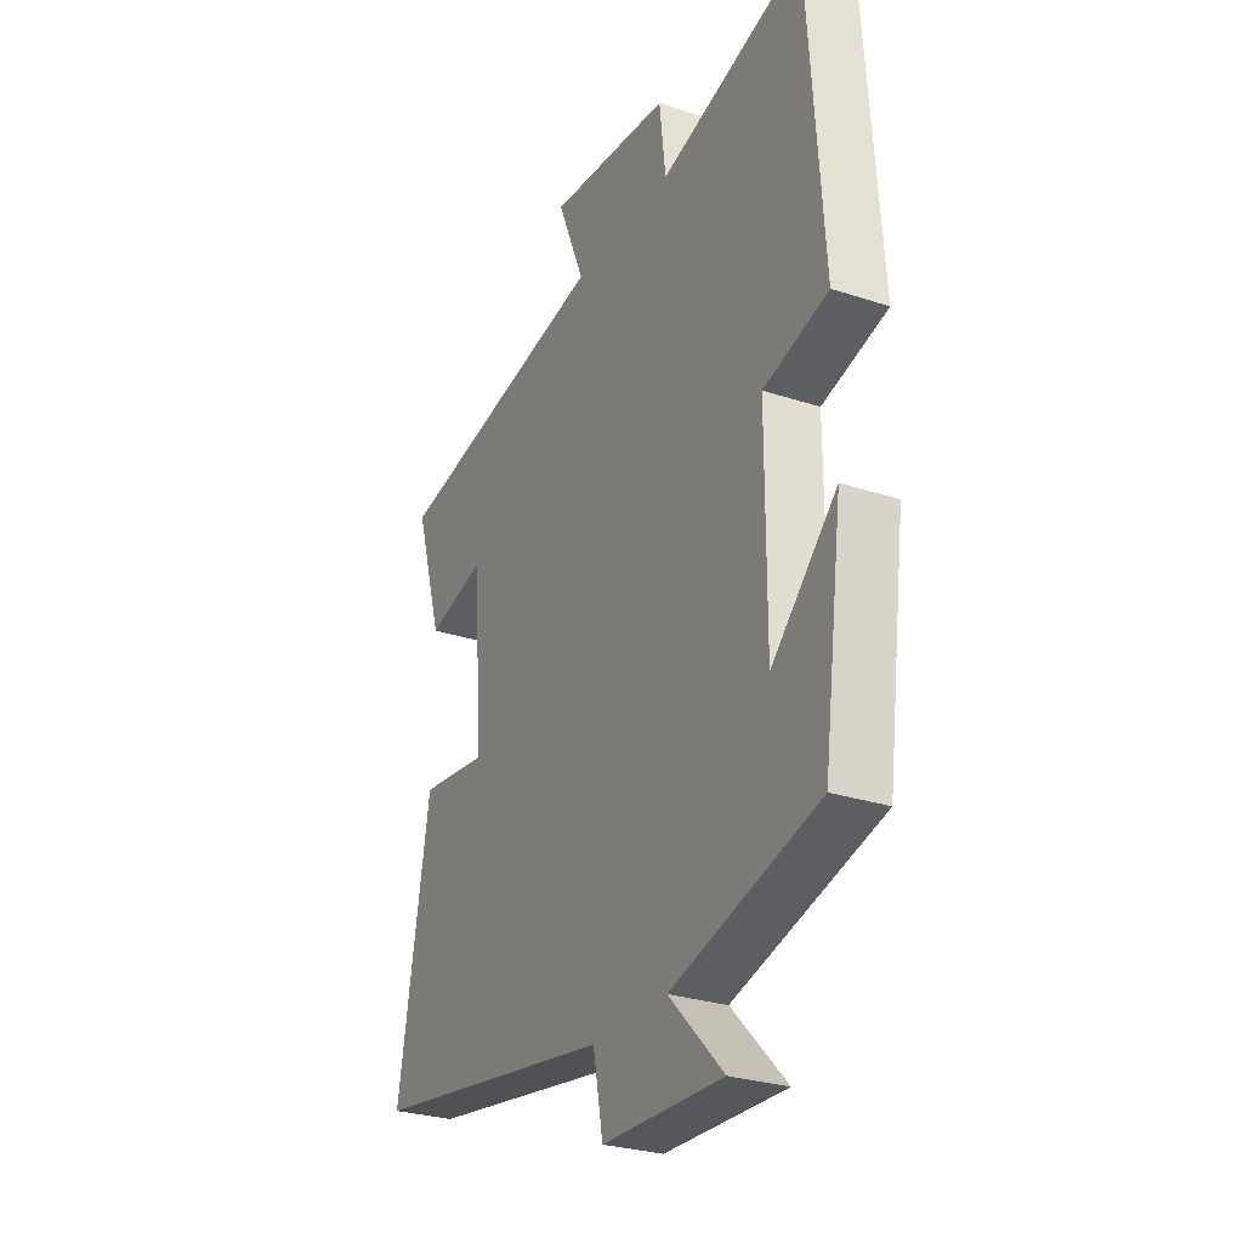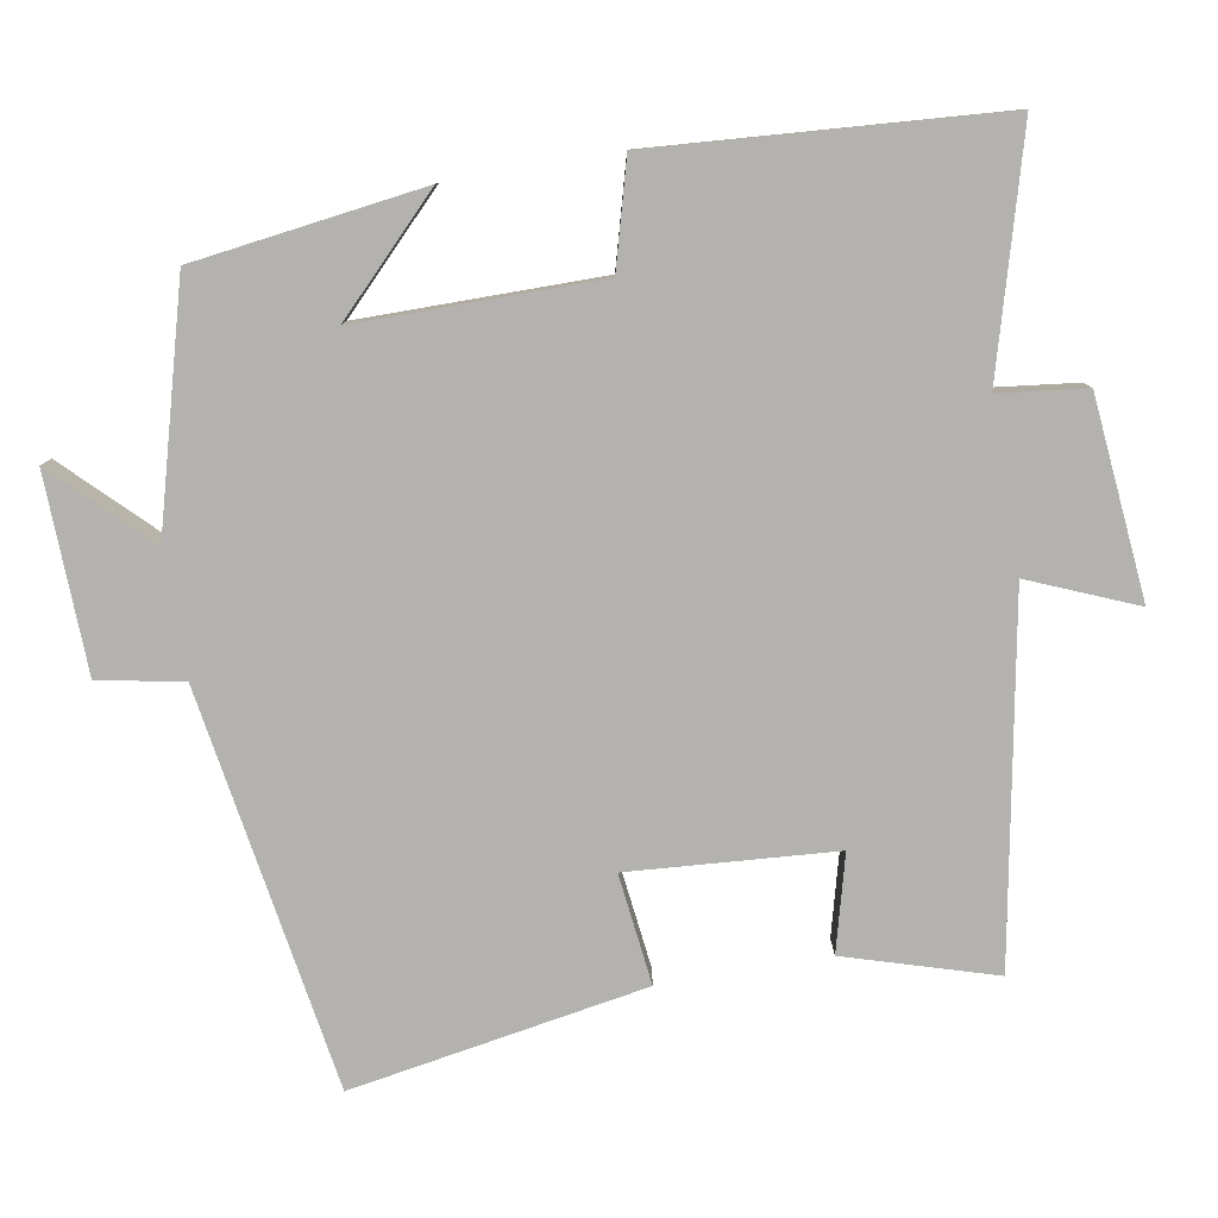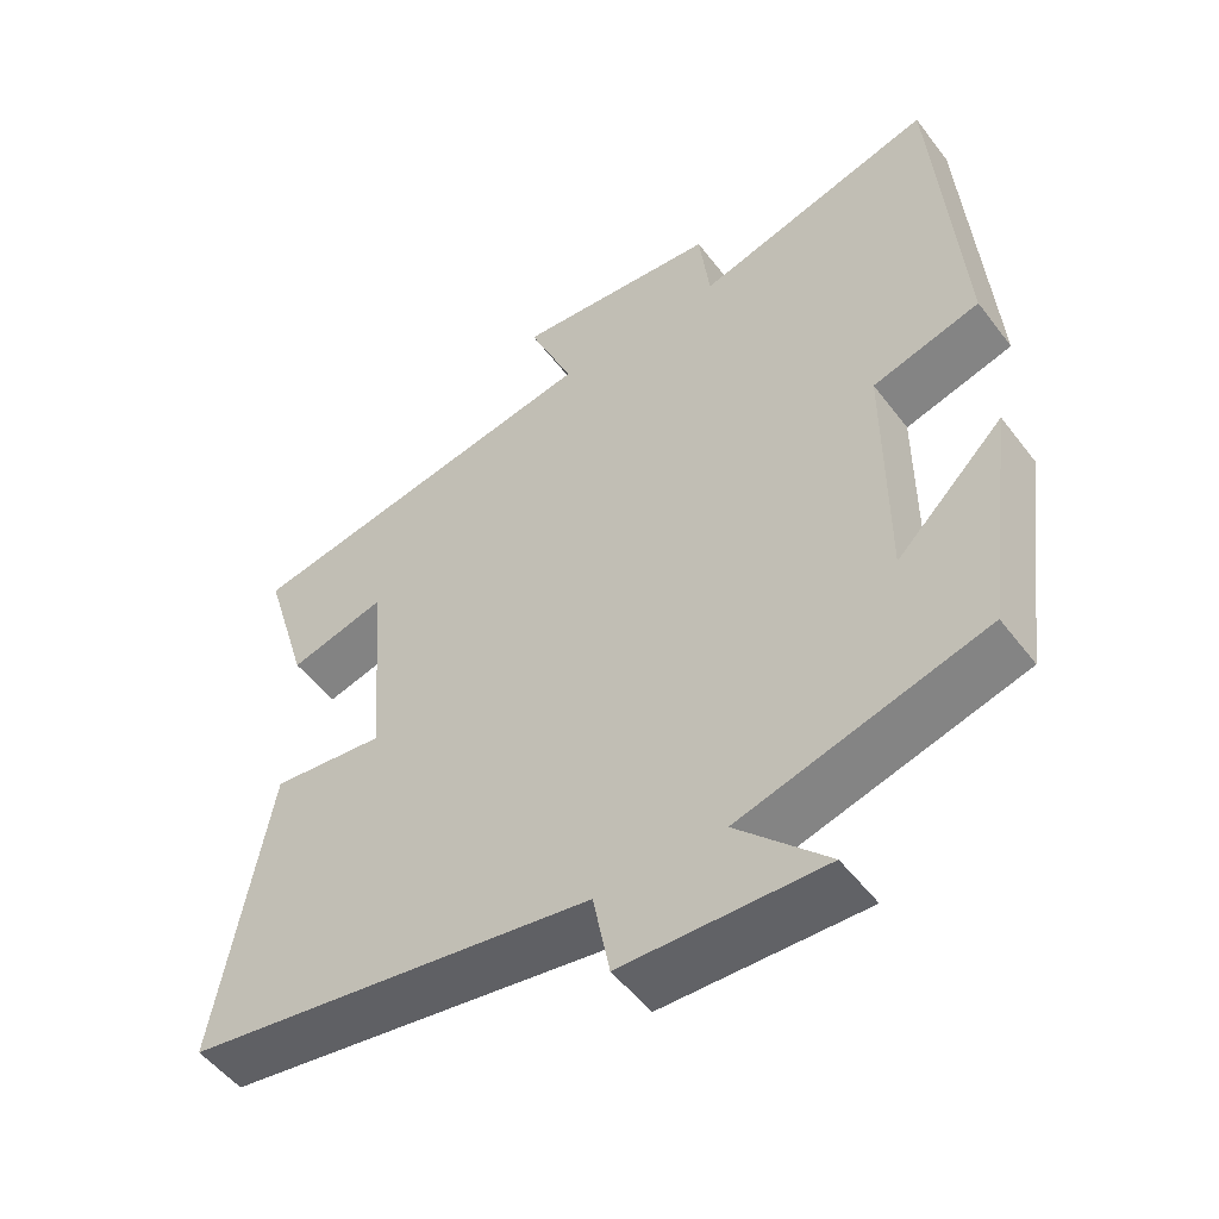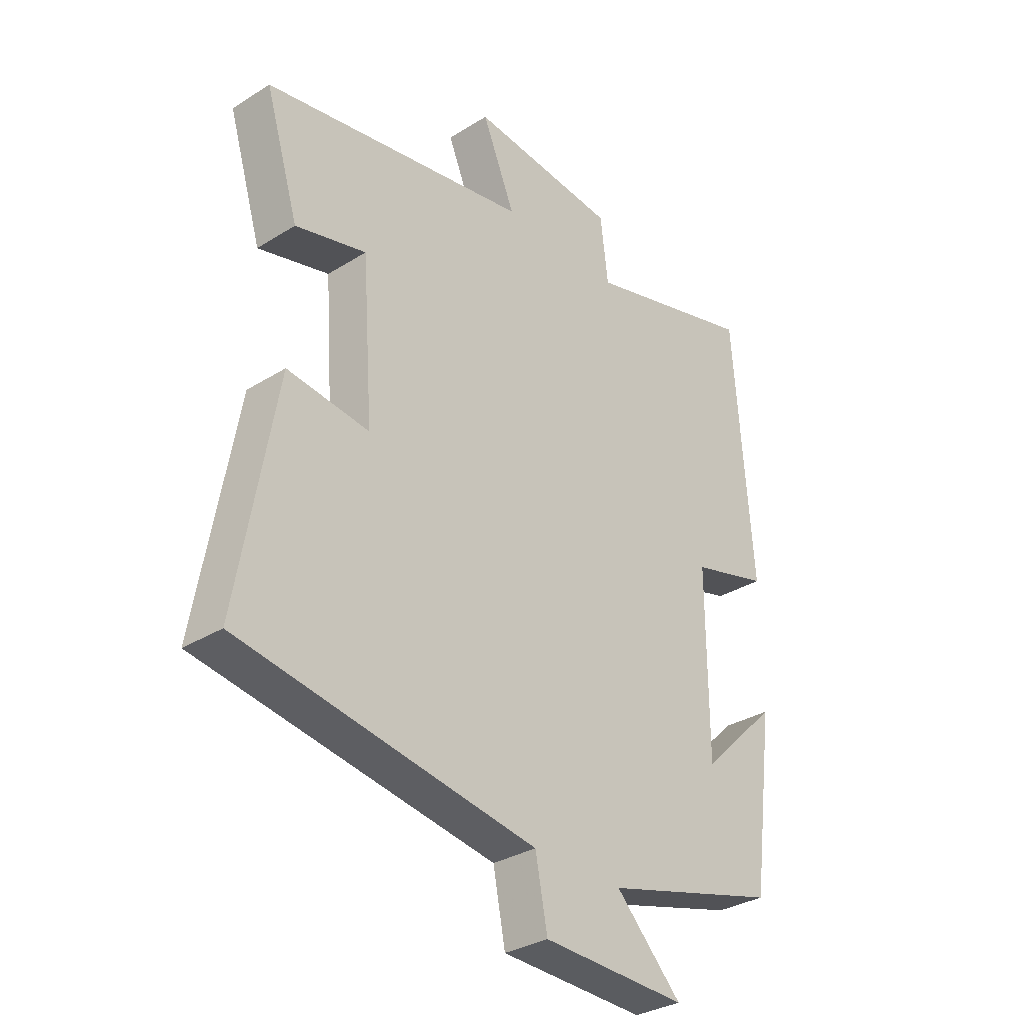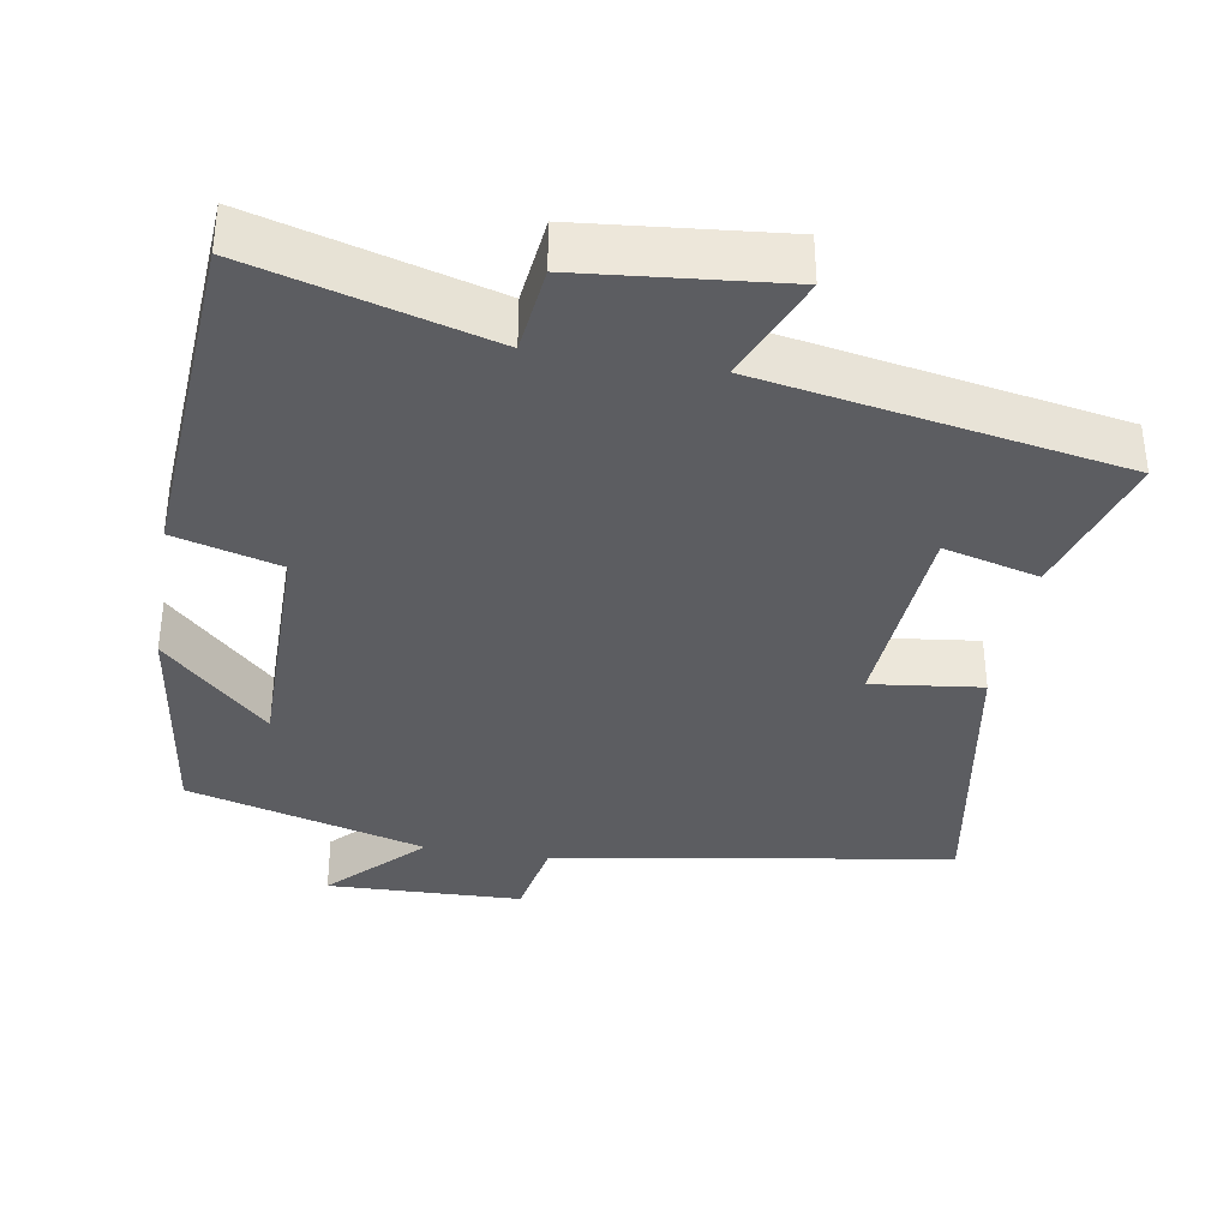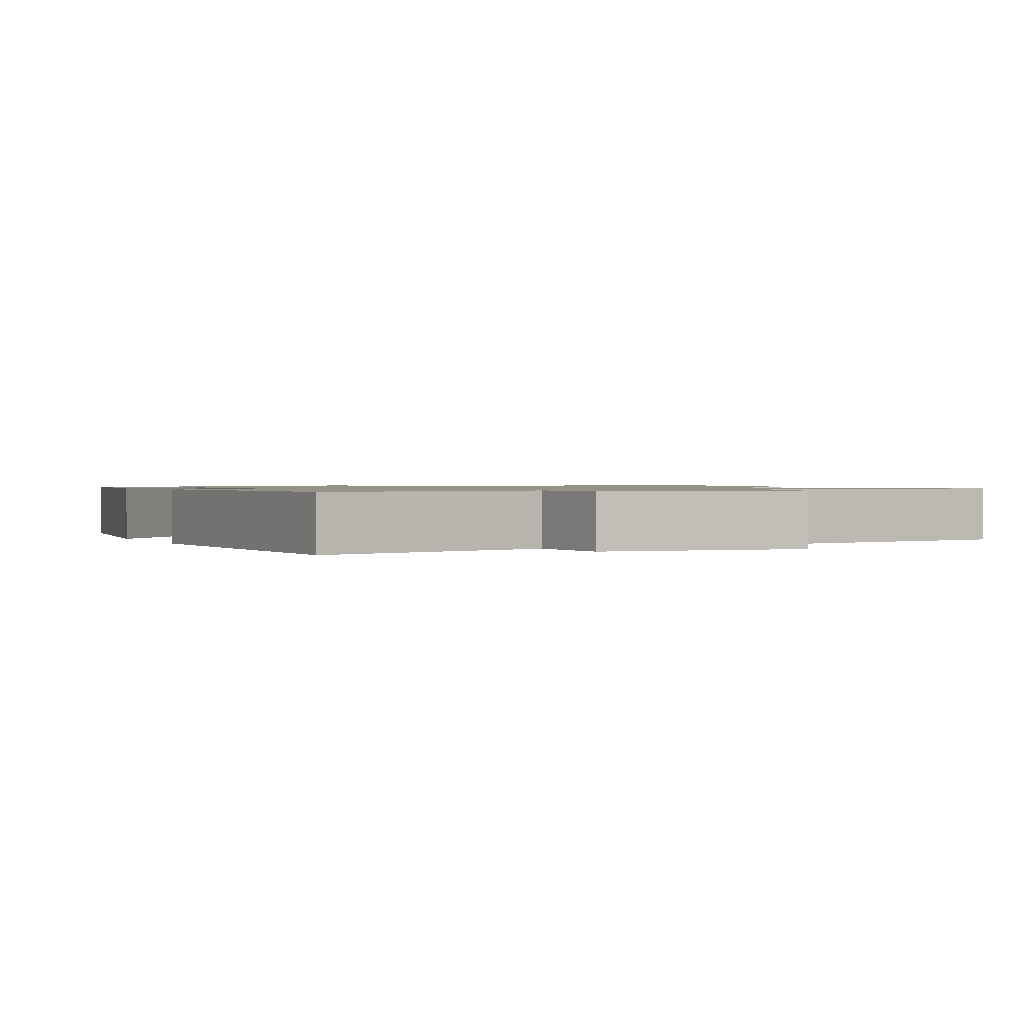
<metadata>
{"format":"obj","ext":"obj","renderer":"f3d","projection":"perspective","resolution":1024,"background":"white","views":[{"elev":-28.1,"azim":-116.7,"up":"+Z"},{"elev":-79.7,"azim":-80.2,"up":"+Y"},{"elev":-51.9,"azim":-143.8,"up":"+Z"},{"elev":-32.3,"azim":131.1,"up":"+Z"},{"elev":-36.3,"azim":-9.5,"up":"+Y"},{"elev":1.0,"azim":-24.5,"up":"+Y"}]}
</metadata>
<code>
v -0.467 0.07 0.589
v -0.149 0.07 0.5
v -0.135 0.07 0.618
v 0.135 0.07 0.644
v 0.075 0.07 0.5
v 0.561 0.07 0.412
v 0.5 0.07 0.211
v 0.371 0.07 0.245
v 0.351 0.07 -0.033
v 0.5 0.07 -0.015
v 0.569 0.07 -0.413
v 0.03 0.07 -0.5
v 0.008 0.07 -0.614
v -0.256 0.07 -0.622
v -0.136 0.07 -0.5
v -0.458 0.07 -0.411
v -0.5 0.07 -0.101
v -0.358 0.07 -0.24
v -0.358 0.07 0.086
v -0.5 0.07 0.125
v -0.467 0 0.589
v -0.149 0 0.5
v -0.135 0 0.618
v 0.135 0 0.644
v 0.075 0 0.5
v 0.561 0 0.412
v 0.5 0 0.211
v 0.371 0 0.245
v 0.351 0 -0.033
v 0.5 0 -0.015
v 0.569 0 -0.413
v 0.03 0 -0.5
v 0.008 0 -0.614
v -0.256 0 -0.622
v -0.136 0 -0.5
v -0.458 0 -0.411
v -0.5 0 -0.101
v -0.358 0 -0.24
v -0.358 0 0.086
v -0.5 0 0.125
f 19 20 1 2
f 18 19 2
f 15 16 17 18
f 15 18 2
f 12 13 14 15
f 9 10 11 12
f 8 9 12 15
f 5 6 7 8
f 5 8 15 2
f 2 3 4 5
f 22 21 40 39
f 22 39 38
f 38 37 36 35
f 22 38 35
f 35 34 33 32
f 32 31 30 29
f 35 32 29 28
f 28 27 26 25
f 22 35 28 25
f 25 24 23 22
f 1 21 22 2
f 2 22 23 3
f 3 23 24 4
f 4 24 25 5
f 5 25 26 6
f 6 26 27 7
f 7 27 28 8
f 8 28 29 9
f 9 29 30 10
f 10 30 31 11
f 11 31 32 12
f 12 32 33 13
f 13 33 34 14
f 14 34 35 15
f 15 35 36 16
f 16 36 37 17
f 17 37 38 18
f 18 38 39 19
f 19 39 40 20
f 20 40 21 1

</code>
